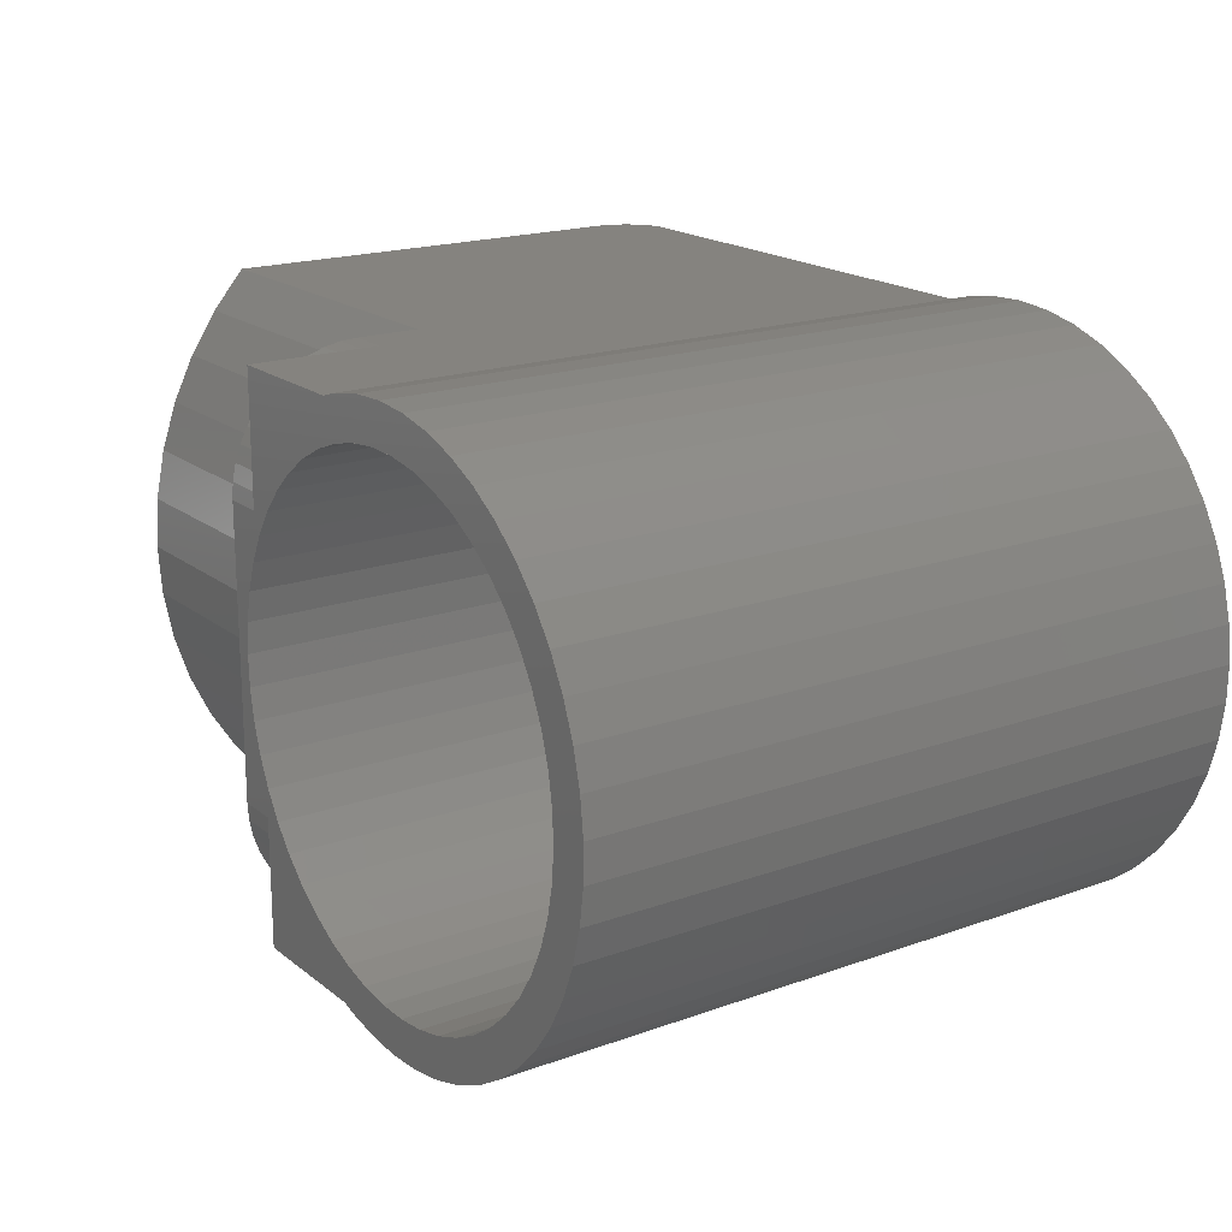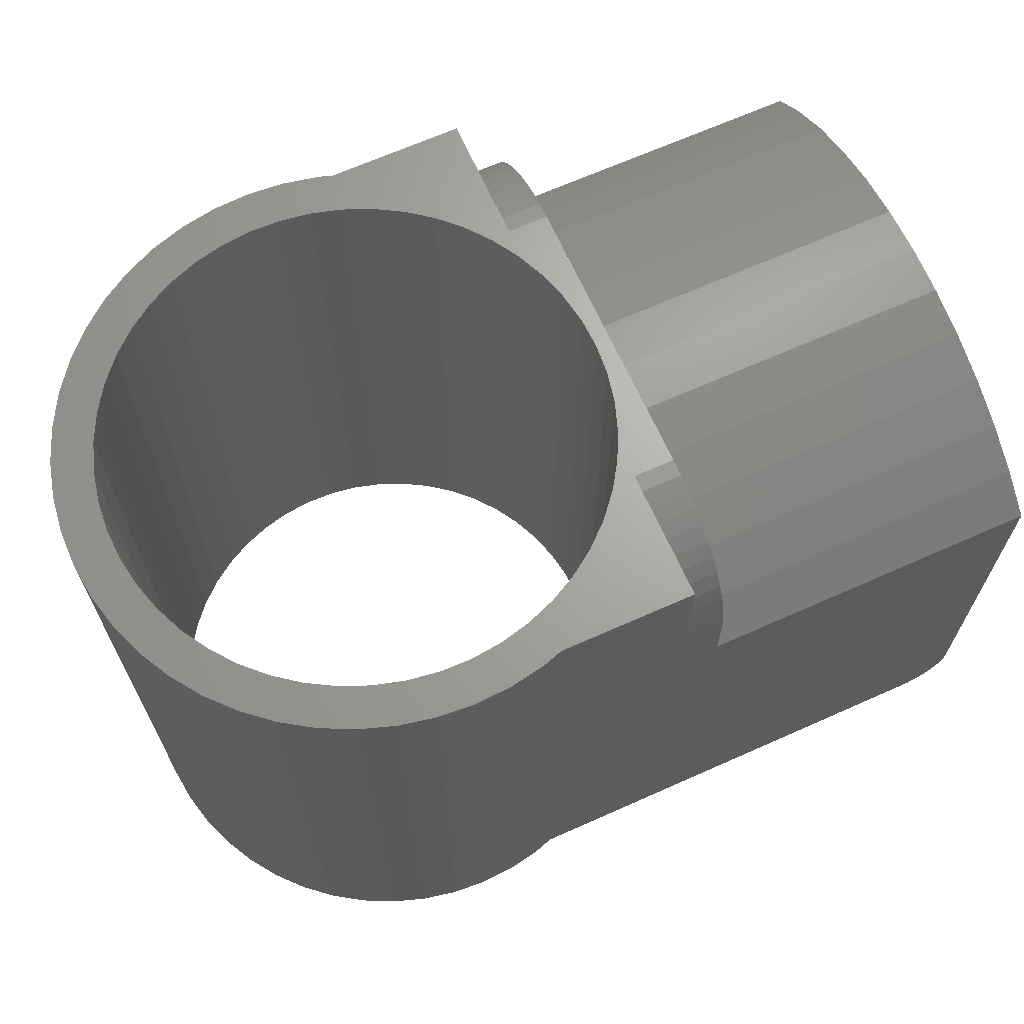
<metadata>
{"format":"stl","ext":"stl","renderer":"f3d","projection":"perspective","resolution":1024,"background":"white","views":[{"elev":18.5,"azim":55.3,"up":"+Y"},{"elev":67.2,"azim":155.9,"up":"+Z"}]}
</metadata>
<code>
# stl→obj: 386 verts, 772 faces
v 84.97 16.26 36.88
v 84.97 18.94 34.8
v 84.97 16.26 32.56
v 84.97 16.34 38.06
v 84.97 16.57 39.21
v 84.97 16.95 40.33
v 84.97 17.47 41.38
v 84.97 18.12 42.36
v 84.97 18.9 43.25
v 84.97 19.78 44.02
v 84.97 21.88 36.69
v 84.97 20.76 44.68
v 84.97 21.82 45.2
v 84.97 22.93 45.58
v 84.97 25.03 38.19
v 84.97 24.09 45.81
v 84.97 25.26 45.88
v 84.97 28.35 39.28
v 84.97 45.26 45.88
v 84.97 31.78 39.94
v 84.97 35.26 40.16
v 84.97 38.75 39.94
v 84.97 42.18 39.28
v 84.97 45.49 38.19
v 84.97 46.44 45.81
v 84.97 48.65 36.69
v 84.97 47.59 45.58
v 84.97 48.71 45.2
v 84.97 51.59 34.8
v 84.97 49.76 44.68
v 84.97 50.74 44.02
v 84.97 51.63 43.25
v 84.97 54.26 32.56
v 84.97 52.4 42.36
v 84.97 53.06 41.38
v 84.97 53.58 40.33
v 84.97 53.96 39.21
v 84.97 54.19 38.06
v 84.97 54.26 36.88
v 60.87 54.26 32.56
v 60.87 51.59 34.8
v 63.91 54.26 -1.316
v 97.13 54.26 35.18
v 97.13 54.26 -1.316
v 63.49 54.26 -1.205
v 63.09 54.26 -1.048
v 62.7 54.26 -0.8449
v 62.35 54.26 -0.5998
v 62.02 54.26 -0.3155
v 61.73 54.26 0.004349
v 61.47 54.26 0.3556
v 61.26 54.26 0.7336
v 61.09 54.26 1.133
v 60.97 54.26 1.55
v 60.89 54.26 1.978
v 60.87 54.26 2.411
v 87.78 54.26 36.88
v 97.13 54.26 45.88
v 87.78 54.26 45.88
v 60.87 18.94 34.8
v 60.87 16.26 32.56
v 60.87 21.88 36.69
v 60.87 25.03 38.19
v 60.87 28.35 39.28
v 60.87 31.78 39.94
v 60.87 35.26 40.16
v 60.87 38.75 39.94
v 60.87 42.18 39.28
v 60.87 45.49 38.19
v 60.87 48.65 36.69
v 108 15.83 45.88
v 105.5 15.39 -1.316
v 108 15.83 -1.316
v 105.5 15.39 45.88
v 87.78 49.76 44.68
v 87.78 50.74 44.02
v 87.78 47.59 45.58
v 87.78 48.71 45.2
v 112.6 17.61 45.88
v 110.4 16.57 -1.316
v 112.6 17.61 -1.316
v 110.4 16.57 45.88
v 86.23 37.75 -1.316
v 86.05 35.6 -1.316
v 86.68 39.87 -1.316
v 87.39 41.91 -1.316
v 88.35 43.84 -1.316
v 89.55 45.64 -1.316
v 90.96 47.28 -1.316
v 92.56 48.72 -1.316
v 94.33 49.96 -1.316
v 96.25 50.96 -1.316
v 98.27 51.71 -1.316
v 98.54 54.7 -1.316
v 100.4 52.21 -1.316
v 101 55.14 -1.316
v 102.5 52.43 -1.316
v 103.5 55.26 -1.316
v 104.7 52.39 -1.316
v 106 55.07 -1.316
v 106.8 52.07 -1.316
v 108.5 54.57 -1.316
v 108.9 51.49 -1.316
v 109.4 54.26 -1.316
v 110.9 50.66 -1.316
v 110.9 53.76 -1.316
v 111.9 53.26 -1.316
v 112.8 49.58 -1.316
v 113.1 52.66 -1.316
v 114.5 48.27 -1.316
v 115.2 51.28 -1.316
v 116 46.76 -1.316
v 117.1 49.66 -1.316
v 117.4 45.07 -1.316
v 118.8 47.8 -1.316
v 118.5 43.22 -1.316
v 119.4 41.25 -1.316
v 120.3 45.75 -1.316
v 120 39.18 -1.316
v 120.4 37.05 -1.316
v 121.5 43.54 -1.316
v 120.4 35.26 -1.316
v 120.4 34.89 -1.316
v 121.2 26.51 -1.316
v 122.2 28.83 -1.316
v 122.4 41.19 -1.316
v 122.8 31.25 -1.316
v 122.9 38.75 -1.316
v 123.2 33.74 -1.316
v 123.2 36.25 -1.316
v 123.2 35.26 -1.316
v 63.91 16.26 -1.316
v 90.47 23.73 -1.316
v 97.12 16.26 -1.316
v 89.13 25.43 -1.316
v 88.01 27.27 -1.316
v 87.13 29.25 -1.316
v 86.51 31.31 -1.316
v 86.14 33.44 -1.316
v 86.07 35.26 -1.316
v 92.02 22.22 -1.316
v 93.74 20.92 -1.316
v 95.61 19.84 -1.316
v 97.6 19 -1.316
v 98.02 15.96 -1.316
v 99.68 18.42 -1.316
v 100.5 15.46 -1.316
v 101.8 18.11 -1.316
v 103 15.26 -1.316
v 104 18.06 -1.316
v 106.1 18.29 -1.316
v 108.2 18.78 -1.316
v 109.4 16.26 -1.316
v 110.3 19.54 -1.316
v 112.2 20.54 -1.316
v 113.9 21.77 -1.316
v 114.8 18.93 -1.316
v 115.5 23.22 -1.316
v 116.7 20.5 -1.316
v 117 24.85 -1.316
v 118.5 22.31 -1.316
v 118.1 26.65 -1.316
v 119.1 28.59 -1.316
v 120 24.32 -1.316
v 119.8 30.63 -1.316
v 120.3 32.74 -1.316
v 109.4 16.26 45.88
v 103 15.26 45.88
v 100.5 15.46 45.88
v 98.02 15.96 45.88
v 97.12 16.26 45.88
v 120.4 35.26 45.88
v 120.4 37.05 45.88
v 120 39.18 45.88
v 119.4 41.25 45.88
v 118.5 43.22 45.88
v 117.4 45.07 45.88
v 116 46.76 45.88
v 114.5 48.27 45.88
v 112.8 49.58 45.88
v 110.9 50.66 45.88
v 108.9 51.49 45.88
v 106.8 52.07 45.88
v 104.7 52.39 45.88
v 102.5 52.43 45.88
v 100.4 52.21 45.88
v 98.27 51.71 45.88
v 96.25 50.96 45.88
v 94.33 49.96 45.88
v 92.56 48.72 45.88
v 90.96 47.28 45.88
v 89.55 45.64 45.88
v 106.1 18.29 45.88
v 104 18.06 45.88
v 88.35 43.84 45.88
v 87.39 41.91 45.88
v 87.78 42.69 45.88
v 86.68 39.87 45.88
v 63.49 16.26 -1.205
v 63.09 16.26 -1.048
v 62.7 16.26 -0.8449
v 62.35 16.26 -0.5998
v 62.02 16.26 -0.3155
v 61.73 16.26 0.004349
v 61.47 16.26 0.3556
v 61.26 16.26 0.7336
v 61.09 16.26 1.133
v 60.97 16.26 1.55
v 60.89 16.26 1.978
v 60.87 16.26 2.411
v 87.78 16.26 36.88
v 87.78 16.26 45.88
v 98.54 54.7 45.88
v 101 55.14 45.88
v 103.5 55.26 45.88
v 106 55.07 45.88
v 108.5 54.57 45.88
v 109.4 54.26 45.88
v 110.9 53.76 45.88
v 111.9 53.26 45.88
v 113.1 52.66 45.88
v 115.2 51.28 45.88
v 117.1 49.66 45.88
v 118.8 47.8 45.88
v 120.3 45.75 45.88
v 121.5 43.54 45.88
v 122.4 41.19 45.88
v 122.9 38.75 45.88
v 123.2 36.25 45.88
v 123.2 35.26 45.88
v 123.2 33.74 45.88
v 122.8 31.25 45.88
v 122.2 28.83 45.88
v 121.2 26.51 45.88
v 120 24.32 45.88
v 118.5 22.31 45.88
v 116.7 20.5 45.88
v 114.8 18.93 45.88
v 86.23 37.75 45.88
v 86.05 35.6 45.88
v 86.07 35.26 45.88
v 86.14 33.44 45.88
v 86.51 31.31 45.88
v 87.13 29.25 45.88
v 88.01 27.27 45.88
v 87.78 27.79 45.88
v 89.13 25.43 45.88
v 90.47 23.73 45.88
v 92.02 22.22 45.88
v 93.74 20.92 45.88
v 95.61 19.84 45.88
v 97.6 19 45.88
v 99.68 18.42 45.88
v 101.8 18.11 45.88
v 108.2 18.78 45.88
v 110.3 19.54 45.88
v 112.2 20.54 45.88
v 113.9 21.77 45.88
v 115.5 23.22 45.88
v 117 24.85 45.88
v 118.1 26.65 45.88
v 119.1 28.59 45.88
v 119.8 30.63 45.88
v 120.3 32.74 45.88
v 120.4 34.89 45.88
v 87.78 18.9 43.25
v 87.78 18.12 42.36
v 87.78 19.78 44.02
v 87.78 20.76 44.68
v 87.78 21.82 45.2
v 87.78 22.93 45.58
v 87.78 24.09 45.81
v 87.78 25.26 45.88
v 87.78 16.34 38.06
v 87.78 16.57 39.21
v 87.78 16.95 40.33
v 87.78 17.47 41.38
v 87.78 51.63 43.25
v 87.78 52.4 42.36
v 87.78 53.06 41.38
v 87.78 53.58 40.33
v 87.78 53.96 39.21
v 87.78 54.19 38.06
v 87.78 51.46 45.88
v 87.78 46.44 45.81
v 87.78 45.26 45.88
v 75.64 25.86 1.906
v 60.87 27.8 4.696
v 60.87 25.86 5.864
v 75.35 27.8 0.8159
v 76 24.08 3.232
v 60.87 24.08 7.286
v 76.41 22.49 4.772
v 60.87 22.49 8.936
v 76.87 21.12 6.498
v 60.87 21.12 10.79
v 77.38 20 8.382
v 60.87 20 12.81
v 77.91 19.14 10.39
v 60.87 19.14 14.96
v 78.48 18.56 12.49
v 60.87 18.56 17.21
v 79.05 18.27 14.65
v 60.87 18.27 19.52
v 79.64 18.28 16.82
v 60.87 18.28 21.85
v 80.21 18.58 18.97
v 60.87 18.58 24.16
v 80.78 19.16 21.07
v 60.87 19.16 26.41
v 81.31 20.03 23.08
v 60.87 20.03 28.56
v 81.82 21.16 24.96
v 60.87 21.16 30.57
v 82.28 22.53 26.68
v 60.87 22.53 32.42
v 82.69 24.12 28.21
v 60.87 24.12 34.06
v 83.04 25.91 29.53
v 60.87 25.91 35.48
v 83.33 27.86 30.62
v 60.87 27.86 36.64
v 83.55 29.94 31.45
v 60.87 29.94 37.52
v 83.7 32.11 32
v 60.87 32.11 38.12
v 83.78 34.35 32.28
v 60.87 34.35 38.42
v 83.78 35.47 32.28
v 60.87 35.47 38.42
v 83.78 36.6 32.28
v 60.87 36.6 38.42
v 75.12 29.88 -0.01936
v 74.97 32.05 -0.5856
v 74.9 34.28 -0.8732
v 74.9 35.47 -0.8732
v 74.89 36.53 -0.8772
v 74.97 38.76 -0.5974
v 83.7 38.83 31.99
v 75.12 40.94 -0.0388
v 83.55 41 31.43
v 75.34 43.02 0.7892
v 83.33 43.08 30.59
v 75.63 44.97 1.872
v 83.03 45.02 29.5
v 75.98 46.76 3.192
v 82.68 46.8 28.17
v 76.4 48.35 4.726
v 82.27 48.39 26.63
v 76.86 49.72 6.448
v 81.8 49.76 24.91
v 77.36 50.85 8.328
v 81.3 50.88 23.02
v 77.9 51.72 10.33
v 80.76 51.74 21.01
v 78.46 52.3 12.43
v 80.2 52.32 18.91
v 79.04 52.6 14.59
v 79.62 52.61 16.76
v 60.87 29.88 3.801
v 60.87 45.02 35.44
v 60.87 46.8 34.02
v 60.87 51.72 14.9
v 60.87 52.3 17.15
v 60.87 52.61 21.78
v 60.87 52.32 24.09
v 60.87 52.6 19.46
v 60.87 49.72 10.73
v 60.87 50.85 12.75
v 60.87 43.08 36.61
v 60.87 50.88 28.5
v 60.87 49.76 30.52
v 60.87 48.39 32.37
v 60.87 44.97 5.828
v 60.87 43.02 4.668
v 60.87 38.83 38.11
v 60.87 46.76 7.243
v 60.87 36.53 2.881
v 60.87 35.47 2.886
v 60.87 34.28 2.886
v 60.87 32.05 3.194
v 60.87 38.76 3.181
v 60.87 40.94 3.78
v 60.87 48.35 8.887
v 60.87 41 37.5
v 60.87 51.74 26.35
f 1 2 3
f 2 1 4
f 2 4 5
f 2 5 6
f 2 6 7
f 2 7 8
f 2 8 9
f 2 9 10
f 2 10 11
f 11 10 12
f 11 12 13
f 11 13 14
f 11 14 15
f 15 14 16
f 15 16 17
f 15 17 18
f 18 17 19
f 18 19 20
f 20 19 21
f 21 19 22
f 22 19 23
f 23 19 24
f 24 19 25
f 24 25 26
f 26 25 27
f 26 27 28
f 26 28 29
f 29 28 30
f 29 30 31
f 29 31 32
f 29 32 33
f 33 32 34
f 33 34 35
f 33 35 36
f 33 36 37
f 33 37 38
f 33 38 39
f 29 40 41
f 40 29 33
f 42 43 44
f 43 42 45
f 43 45 46
f 43 46 47
f 43 47 48
f 43 48 49
f 43 49 50
f 43 50 51
f 43 51 52
f 43 52 53
f 43 53 54
f 43 54 55
f 43 55 56
f 43 56 33
f 33 56 40
f 43 33 39
f 43 39 57
f 57 58 43
f 58 57 59
f 3 60 61
f 60 3 2
f 2 62 60
f 62 2 11
f 11 63 62
f 63 11 15
f 15 64 63
f 64 15 18
f 18 65 64
f 65 18 20
f 20 66 65
f 66 20 21
f 21 67 66
f 67 21 22
f 22 68 67
f 68 22 23
f 23 69 68
f 69 23 24
f 24 70 69
f 70 24 26
f 26 41 70
f 41 26 29
f 71 72 73
f 72 71 74
f 75 31 30
f 31 75 76
f 77 28 27
f 28 77 78
f 78 30 28
f 30 78 75
f 79 80 81
f 80 79 82
f 42 83 84
f 83 42 85
f 85 42 86
f 86 42 87
f 87 42 88
f 88 42 89
f 89 42 44
f 89 44 90
f 90 44 91
f 91 44 92
f 92 44 93
f 93 44 94
f 93 94 95
f 95 94 96
f 95 96 97
f 97 96 98
f 97 98 99
f 99 98 100
f 99 100 101
f 101 100 102
f 101 102 103
f 103 102 104
f 103 104 105
f 105 104 106
f 105 106 107
f 105 107 108
f 108 107 109
f 108 109 110
f 110 109 111
f 110 111 112
f 112 111 113
f 112 113 114
f 114 113 115
f 114 115 116
f 116 115 117
f 117 115 118
f 117 118 119
f 119 118 120
f 120 118 121
f 120 121 122
f 122 121 123
f 123 121 124
f 124 121 125
f 125 121 126
f 125 126 127
f 127 126 128
f 127 128 129
f 129 128 130
f 129 130 131
f 132 133 134
f 133 132 42
f 133 42 135
f 135 42 136
f 136 42 137
f 137 42 138
f 138 42 139
f 139 42 140
f 140 42 84
f 134 133 141
f 134 141 142
f 134 142 143
f 134 143 144
f 134 144 145
f 145 144 146
f 145 146 147
f 147 146 148
f 147 148 149
f 149 148 150
f 149 150 72
f 72 150 151
f 72 151 73
f 73 151 152
f 73 152 153
f 153 152 154
f 153 154 80
f 80 154 155
f 80 155 81
f 81 155 156
f 81 156 157
f 157 156 158
f 157 158 159
f 159 158 160
f 159 160 161
f 161 160 162
f 161 162 163
f 161 163 164
f 164 163 165
f 164 165 166
f 164 166 124
f 124 166 123
f 167 73 153
f 73 167 71
f 82 153 80
f 153 82 167
f 74 149 72
f 149 74 168
f 168 147 149
f 147 168 169
f 169 145 147
f 145 169 170
f 170 134 145
f 134 170 171
f 172 120 122
f 120 172 173
f 173 119 120
f 119 173 174
f 174 117 119
f 117 174 175
f 175 116 117
f 116 175 176
f 176 114 116
f 114 176 177
f 177 112 114
f 112 177 178
f 178 110 112
f 110 178 179
f 179 108 110
f 108 179 180
f 180 105 108
f 105 180 181
f 181 103 105
f 103 181 182
f 182 101 103
f 101 182 183
f 183 99 101
f 99 183 184
f 184 97 99
f 97 184 185
f 185 95 97
f 95 185 186
f 186 93 95
f 93 186 187
f 187 92 93
f 92 187 188
f 188 91 92
f 91 188 189
f 189 90 91
f 90 189 190
f 190 89 90
f 89 190 191
f 89 192 88
f 192 89 191
f 150 193 151
f 193 150 194
f 88 195 87
f 195 88 192
f 87 196 86
f 196 87 197
f 197 87 195
f 86 198 85
f 198 86 196
f 171 132 134
f 132 171 199
f 199 171 200
f 200 171 201
f 201 171 202
f 202 171 203
f 203 171 204
f 204 171 205
f 205 171 206
f 206 171 207
f 207 171 208
f 208 171 209
f 209 171 210
f 210 171 3
f 3 171 211
f 211 171 212
f 1 3 211
f 61 210 3
f 44 213 94
f 213 44 43
f 213 43 58
f 94 214 96
f 214 94 213
f 96 215 98
f 215 96 214
f 98 216 100
f 216 98 215
f 100 217 102
f 217 100 216
f 102 218 104
f 218 102 217
f 104 219 106
f 219 104 218
f 106 220 107
f 220 106 219
f 107 221 109
f 221 107 220
f 109 222 111
f 222 109 221
f 111 223 113
f 223 111 222
f 113 224 115
f 224 113 223
f 115 225 118
f 225 115 224
f 118 226 121
f 226 118 225
f 121 227 126
f 227 121 226
f 126 228 128
f 228 126 227
f 128 229 130
f 229 128 228
f 130 230 131
f 230 130 229
f 131 231 129
f 231 131 230
f 129 232 127
f 232 129 231
f 127 233 125
f 233 127 232
f 125 234 124
f 234 125 233
f 124 235 164
f 235 124 234
f 164 236 161
f 236 164 235
f 161 237 159
f 237 161 236
f 237 157 159
f 157 237 238
f 238 81 157
f 81 238 79
f 85 239 83
f 239 85 198
f 83 240 84
f 240 83 239
f 84 241 140
f 241 84 240
f 140 242 139
f 242 140 241
f 139 243 138
f 243 139 242
f 138 244 137
f 244 138 243
f 137 245 136
f 245 137 246
f 246 137 244
f 136 247 135
f 247 136 245
f 135 248 133
f 248 135 247
f 133 249 141
f 249 133 248
f 141 250 142
f 250 141 249
f 142 251 143
f 251 142 250
f 143 252 144
f 252 143 251
f 144 253 146
f 253 144 252
f 146 254 148
f 254 146 253
f 148 194 150
f 194 148 254
f 151 255 152
f 255 151 193
f 152 256 154
f 256 152 255
f 154 257 155
f 257 154 256
f 155 258 156
f 258 155 257
f 156 259 158
f 259 156 258
f 259 160 158
f 160 259 260
f 260 162 160
f 162 260 261
f 261 163 162
f 163 261 262
f 262 165 163
f 165 262 263
f 263 166 165
f 166 263 264
f 264 123 166
f 123 264 265
f 265 122 123
f 122 265 172
f 266 8 267
f 8 266 9
f 266 10 9
f 10 266 268
f 268 12 10
f 12 268 269
f 12 270 13
f 270 12 269
f 270 14 13
f 14 270 271
f 14 272 16
f 272 14 271
f 272 17 16
f 17 272 273
f 212 274 211
f 274 212 275
f 275 212 276
f 276 212 277
f 277 212 267
f 267 212 266
f 266 212 268
f 268 212 269
f 269 212 270
f 270 212 271
f 271 212 272
f 272 212 273
f 274 1 211
f 1 274 4
f 275 4 274
f 4 275 5
f 276 5 275
f 5 276 6
f 267 7 277
f 7 267 8
f 277 6 276
f 6 277 7
f 76 32 31
f 32 76 278
f 35 279 280
f 279 35 34
f 34 278 279
f 278 34 32
f 37 281 282
f 281 37 36
f 36 280 281
f 280 36 35
f 39 283 57
f 283 39 38
f 38 282 283
f 282 38 37
f 284 285 286
f 285 284 77
f 77 284 78
f 78 284 75
f 75 284 76
f 76 284 278
f 278 284 59
f 278 59 279
f 279 59 280
f 280 59 281
f 281 59 282
f 282 59 283
f 283 59 57
f 285 27 25
f 27 285 77
f 286 25 19
f 25 286 285
f 287 288 289
f 288 287 290
f 291 289 292
f 289 291 287
f 292 293 291
f 293 292 294
f 294 295 293
f 295 294 296
f 296 297 295
f 297 296 298
f 298 299 297
f 299 298 300
f 300 301 299
f 301 300 302
f 302 303 301
f 303 302 304
f 304 305 303
f 305 304 306
f 306 307 305
f 307 306 308
f 308 309 307
f 309 308 310
f 310 311 309
f 311 310 312
f 312 313 311
f 313 312 314
f 314 315 313
f 315 314 316
f 316 317 315
f 317 316 318
f 319 318 320
f 318 319 317
f 321 320 322
f 320 321 319
f 323 322 324
f 322 323 321
f 325 324 326
f 324 325 323
f 327 326 328
f 326 327 325
f 329 328 330
f 328 329 327
f 331 330 332
f 330 331 329
f 305 301 303
f 301 305 307
f 301 307 299
f 299 307 309
f 299 309 297
f 297 309 311
f 297 311 295
f 295 311 313
f 295 313 293
f 293 313 315
f 293 315 291
f 291 315 317
f 291 317 287
f 287 317 319
f 287 319 290
f 290 319 321
f 290 321 333
f 333 321 323
f 333 323 334
f 334 323 325
f 334 325 335
f 335 325 327
f 335 327 336
f 336 327 329
f 336 329 331
f 336 331 337
f 337 331 338
f 338 331 339
f 338 339 340
f 340 339 341
f 340 341 342
f 342 341 343
f 342 343 344
f 344 343 345
f 344 345 346
f 346 345 347
f 346 347 348
f 348 347 349
f 348 349 350
f 350 349 351
f 350 351 352
f 352 351 353
f 352 353 354
f 354 353 355
f 354 355 356
f 356 355 357
f 356 357 358
f 358 357 359
f 290 360 288
f 360 290 333
f 347 361 362
f 361 347 345
f 356 363 354
f 363 356 364
f 357 365 359
f 365 357 366
f 358 364 356
f 364 358 367
f 352 368 350
f 368 352 369
f 345 370 361
f 370 345 343
f 351 371 353
f 371 351 372
f 354 369 352
f 369 354 363
f 359 367 358
f 367 359 365
f 347 373 349
f 373 347 362
f 171 273 212
f 273 171 248
f 273 248 247
f 273 247 245
f 273 245 246
f 248 171 249
f 249 171 250
f 250 171 251
f 251 171 252
f 252 171 170
f 252 170 253
f 253 170 169
f 253 169 254
f 254 169 168
f 254 168 194
f 194 168 74
f 194 74 193
f 193 74 71
f 193 71 255
f 255 71 167
f 255 167 256
f 256 167 82
f 256 82 257
f 257 82 79
f 257 79 258
f 258 79 238
f 258 238 259
f 259 238 237
f 259 237 260
f 260 237 236
f 260 236 261
f 261 236 262
f 262 236 235
f 262 235 263
f 263 235 264
f 264 235 234
f 264 234 265
f 19 239 286
f 239 19 240
f 286 239 198
f 286 198 196
f 286 196 197
f 286 197 195
f 286 195 284
f 284 195 59
f 59 195 192
f 59 192 191
f 59 191 58
f 58 191 190
f 58 190 189
f 58 189 188
f 58 188 187
f 58 187 213
f 213 187 186
f 213 186 214
f 214 186 185
f 214 185 215
f 215 185 184
f 215 184 216
f 216 184 183
f 216 183 217
f 217 183 182
f 217 182 218
f 218 182 181
f 218 181 219
f 219 181 220
f 220 181 180
f 220 180 221
f 221 180 179
f 221 179 222
f 222 179 178
f 222 178 223
f 223 178 177
f 223 177 224
f 224 177 176
f 224 176 175
f 224 175 225
f 225 175 174
f 225 174 173
f 225 173 226
f 226 173 172
f 226 172 265
f 226 265 234
f 226 234 233
f 226 233 227
f 227 233 232
f 227 232 228
f 228 232 231
f 228 231 229
f 229 231 230
f 17 242 19
f 242 17 243
f 243 17 273
f 19 242 241
f 19 241 240
f 243 273 244
f 244 273 246
f 342 374 375
f 374 342 344
f 339 332 376
f 332 339 331
f 344 377 374
f 377 344 346
f 336 378 379
f 378 336 337
f 334 380 381
f 380 334 335
f 337 382 378
f 382 337 338
f 335 379 380
f 379 335 336
f 333 381 360
f 381 333 334
f 382 340 383
f 340 382 338
f 340 375 383
f 375 340 342
f 348 377 346
f 377 348 384
f 349 372 351
f 372 349 373
f 343 385 370
f 385 343 341
f 355 366 357
f 366 355 386
f 350 384 348
f 384 350 368
f 353 386 355
f 386 353 371
f 385 339 376
f 339 385 341
f 55 210 209
f 210 55 56
f 53 206 207
f 206 53 52
f 61 306 304
f 306 61 60
f 306 60 308
f 308 60 310
f 310 60 62
f 310 62 312
f 312 62 314
f 314 62 316
f 316 62 63
f 316 63 318
f 318 63 320
f 320 63 64
f 320 64 322
f 322 64 324
f 324 64 65
f 324 65 326
f 326 65 66
f 326 66 328
f 328 66 330
f 330 66 67
f 330 67 332
f 332 67 376
f 376 67 68
f 376 68 385
f 385 68 370
f 370 68 69
f 370 69 361
f 361 69 362
f 362 69 70
f 362 70 373
f 373 70 372
f 372 70 41
f 372 41 371
f 371 41 386
f 386 41 40
f 386 40 366
f 366 40 365
f 365 40 56
f 210 380 56
f 380 210 381
f 381 210 360
f 360 210 288
f 288 210 289
f 289 210 292
f 292 210 294
f 294 210 296
f 296 210 298
f 298 210 300
f 300 210 302
f 302 210 61
f 302 61 304
f 56 380 379
f 56 379 378
f 56 378 382
f 56 382 383
f 56 383 375
f 56 375 374
f 56 374 377
f 56 377 384
f 56 384 368
f 56 368 369
f 56 369 363
f 56 363 364
f 56 364 367
f 56 367 365
f 54 207 208
f 207 54 53
f 52 205 206
f 205 52 51
f 55 208 209
f 208 55 54
f 45 132 199
f 132 45 42
f 46 199 200
f 199 46 45
f 47 200 201
f 200 47 46
f 48 201 202
f 201 48 47
f 49 202 203
f 202 49 48
f 50 203 204
f 203 50 49
f 205 50 204
f 50 205 51

</code>
